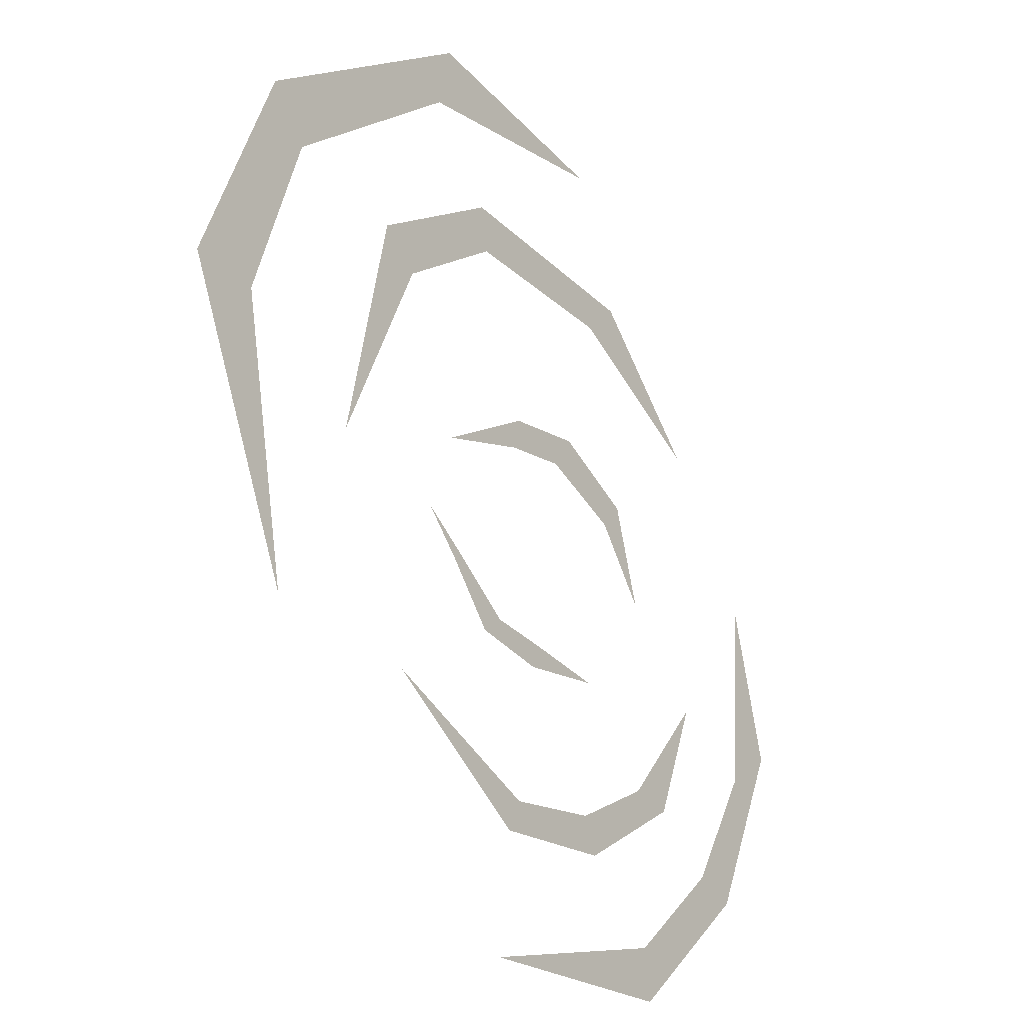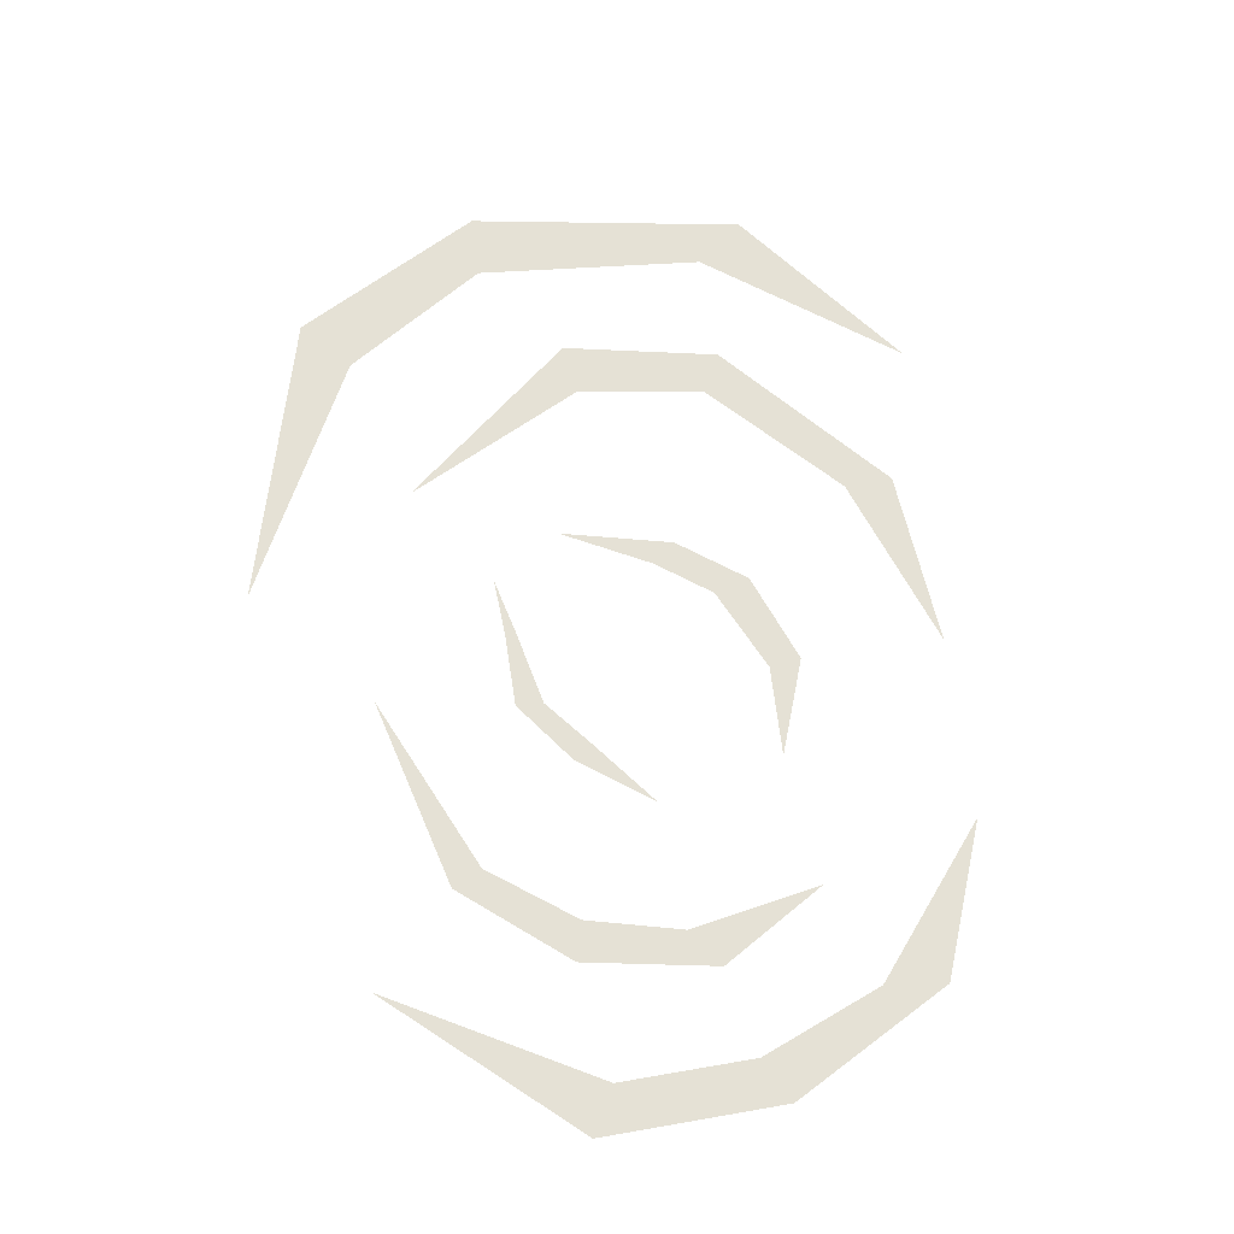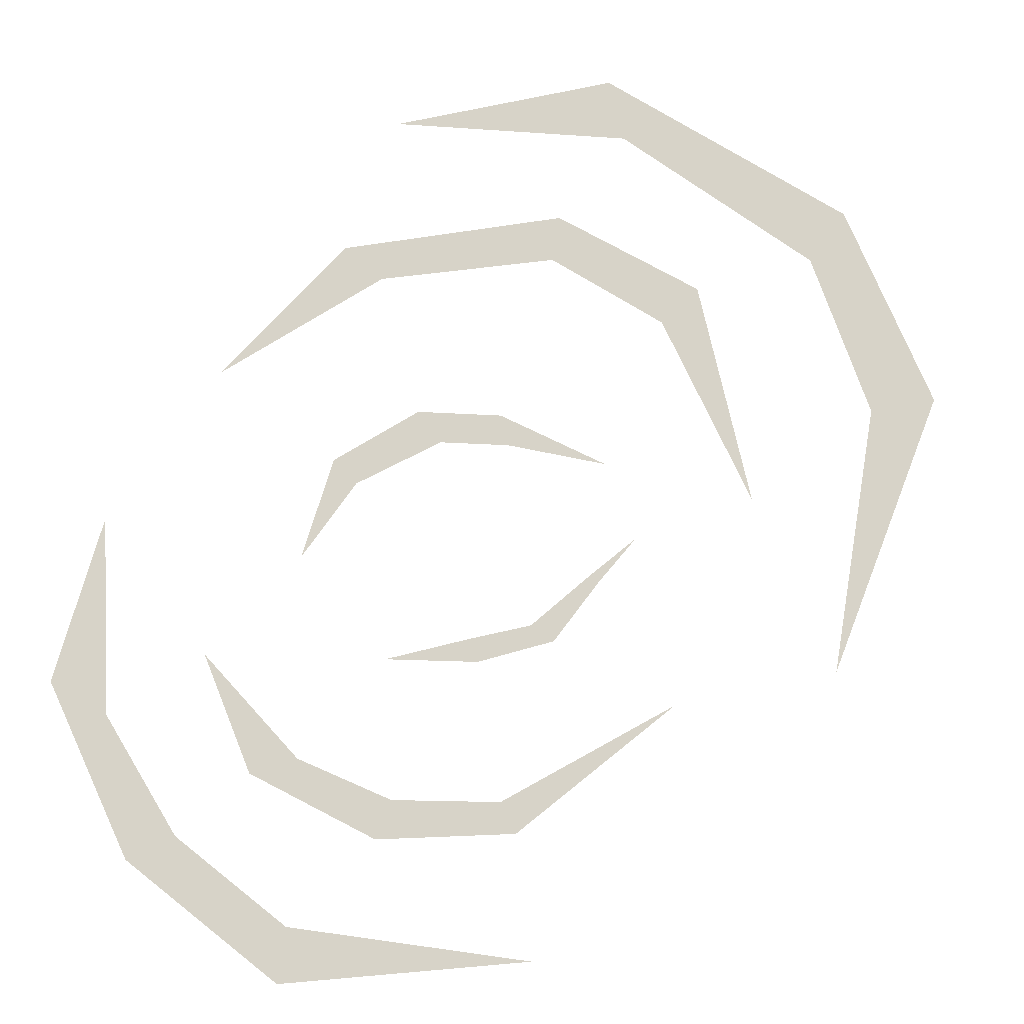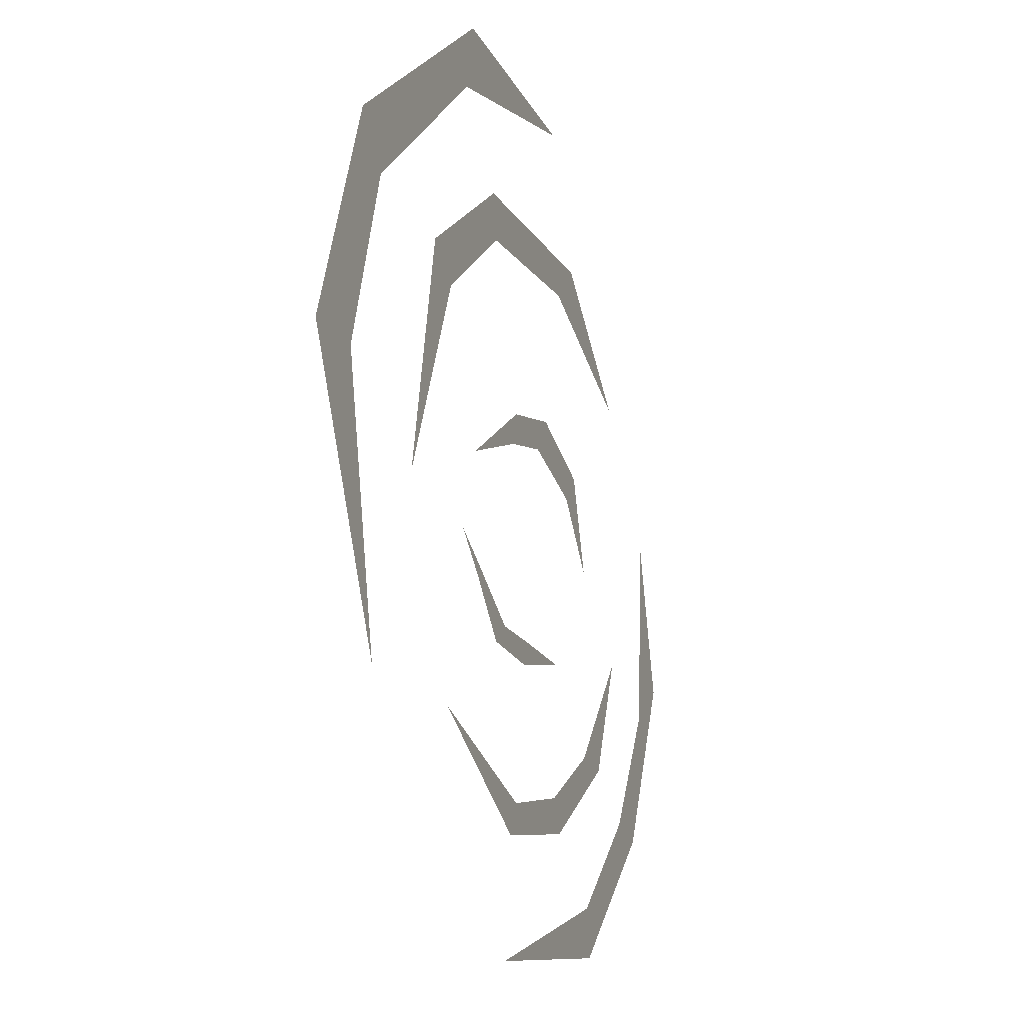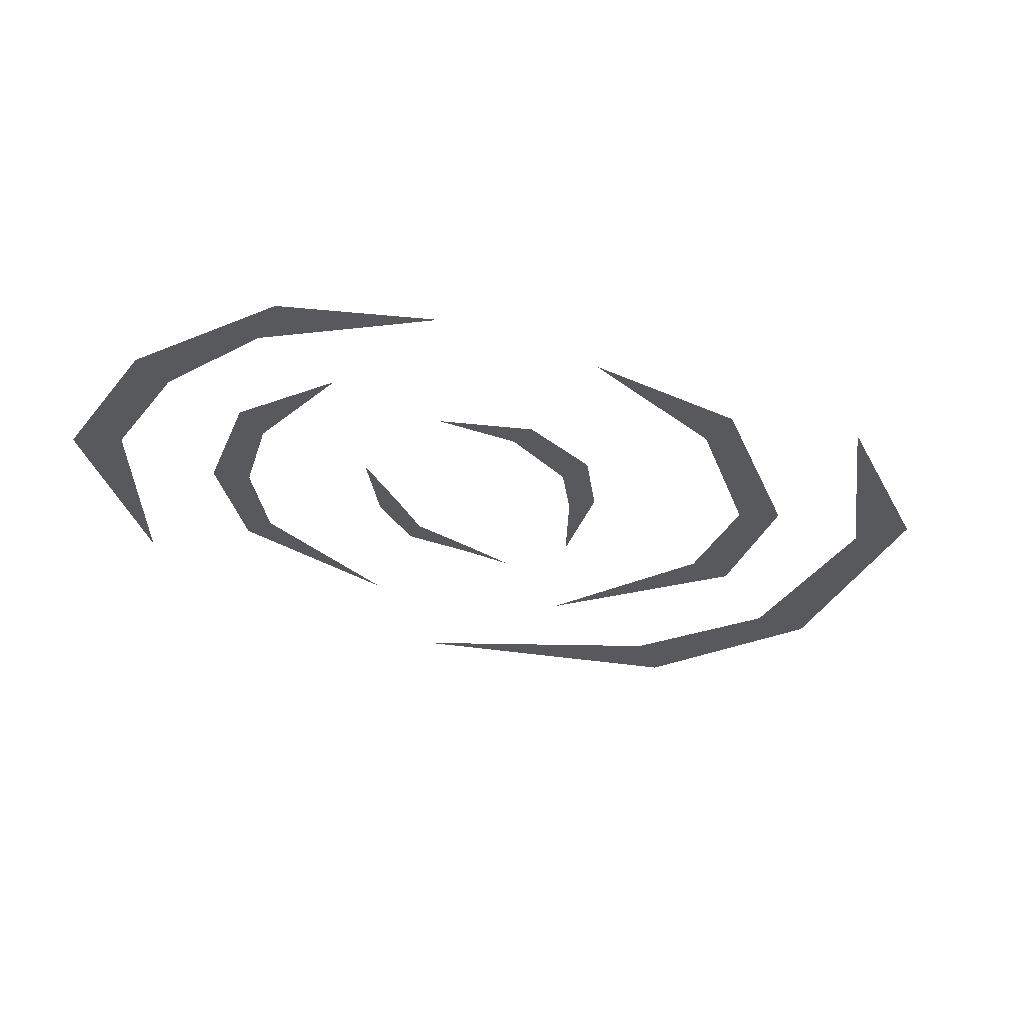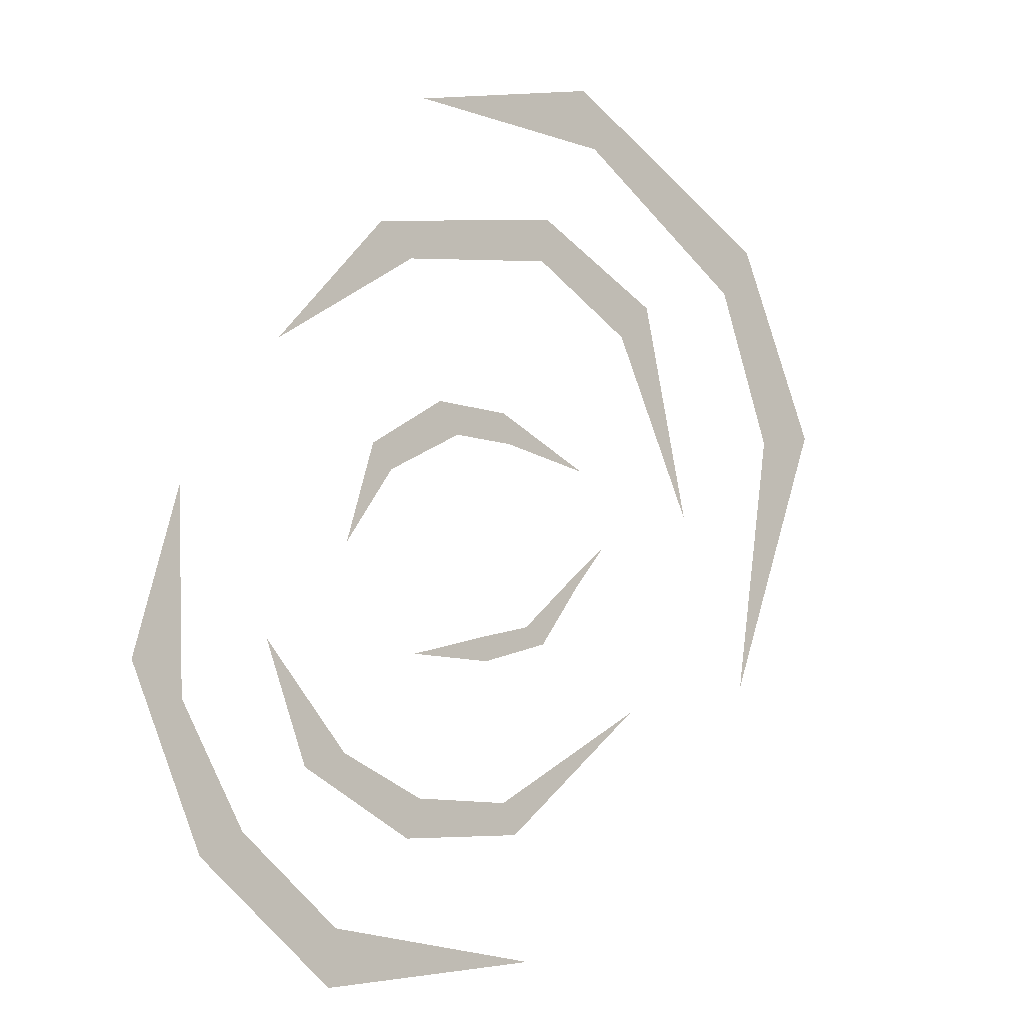
<metadata>
{"format":"obj","ext":"obj","renderer":"f3d","projection":"perspective","resolution":1024,"background":"white","views":[{"elev":-16.7,"azim":128.4,"up":"+Z"},{"elev":65.0,"azim":-151.8,"up":"+Y"},{"elev":-12.9,"azim":-9.9,"up":"+Z"},{"elev":-3.7,"azim":111.6,"up":"+Z"},{"elev":-29.9,"azim":-82.5,"up":"+Y"},{"elev":-10.1,"azim":-42.3,"up":"+Z"}]}
</metadata>
<code>
v -0.0625 0 0.08594
v 0.007812 0 0.08594
v 0 0 0.1172
v -0.08594 0 0.1172
v -0.1484 0 0.03906
v -0.1719 0 0.0625
v -0.2031 0 -0.03906
v 0.1094 0 0.07031
v 0.09375 0 -0.04688
v 0.03125 0 -0.1016
v 0.05469 0 -0.1172
v 0.1016 0 -0.05469
v 0.1406 0 -0.007812
v -0.03125 0 -0.1172
v -0.02344 0 -0.1406
v -0.1172 0 -0.1406
v 0.05469 0 0.2891
v 0.1719 0 0.2266
v 0.2109 0 0.2656
v 0.0625 0 0.3359
v -0.125 0 0.2578
v -0.1641 0 0.2891
v -0.2891 0 0.1484
v 0.2656 0 0.03906
v 0 0 -0.2812
v -0.1094 0 -0.2812
v -0.125 0 -0.3203
v 0.01562 0 -0.3125
v 0.1797 0 -0.1797
v -0.2031 0 -0.2422
v -0.25 0 -0.2578
v -0.2969 0 -0.1406
v 0.3359 0 0.3047
v 0.3984 0 0.1406
v 0.4688 0 0.1562
v 0.375 0 0.3594
v 0.1328 0 0.4297
v 0.1172 0 0.4922
v -0.1094 0 0.4297
v 0.3516 0 -0.1406
v -0.2109 0 -0.4062
v -0.3203 0 -0.3203
v -0.3672 0 -0.3438
v -0.2188 0 -0.4609
v 0.03125 0 -0.4375
v -0.3906 0 -0.2031
v -0.4453 0 -0.1719
v -0.3984 0 -0.007812
f 1 2 3
f 1 3 4
f 1 4 5
f 5 4 6
f 5 6 7
f 3 2 8
f 9 10 11
f 9 11 12
f 9 12 13
f 10 14 15
f 10 15 11
f 14 16 15
f 17 18 19
f 17 19 20
f 17 20 21
f 21 20 22
f 21 22 23
f 19 18 24
f 25 26 27
f 25 27 28
f 25 28 29
f 26 30 31
f 26 31 27
f 30 32 31
f 33 34 35
f 33 35 36
f 33 36 37
f 37 36 38
f 37 38 39
f 35 34 40
f 41 42 43
f 41 43 44
f 41 44 45
f 42 46 47
f 42 47 43
f 46 48 47

</code>
